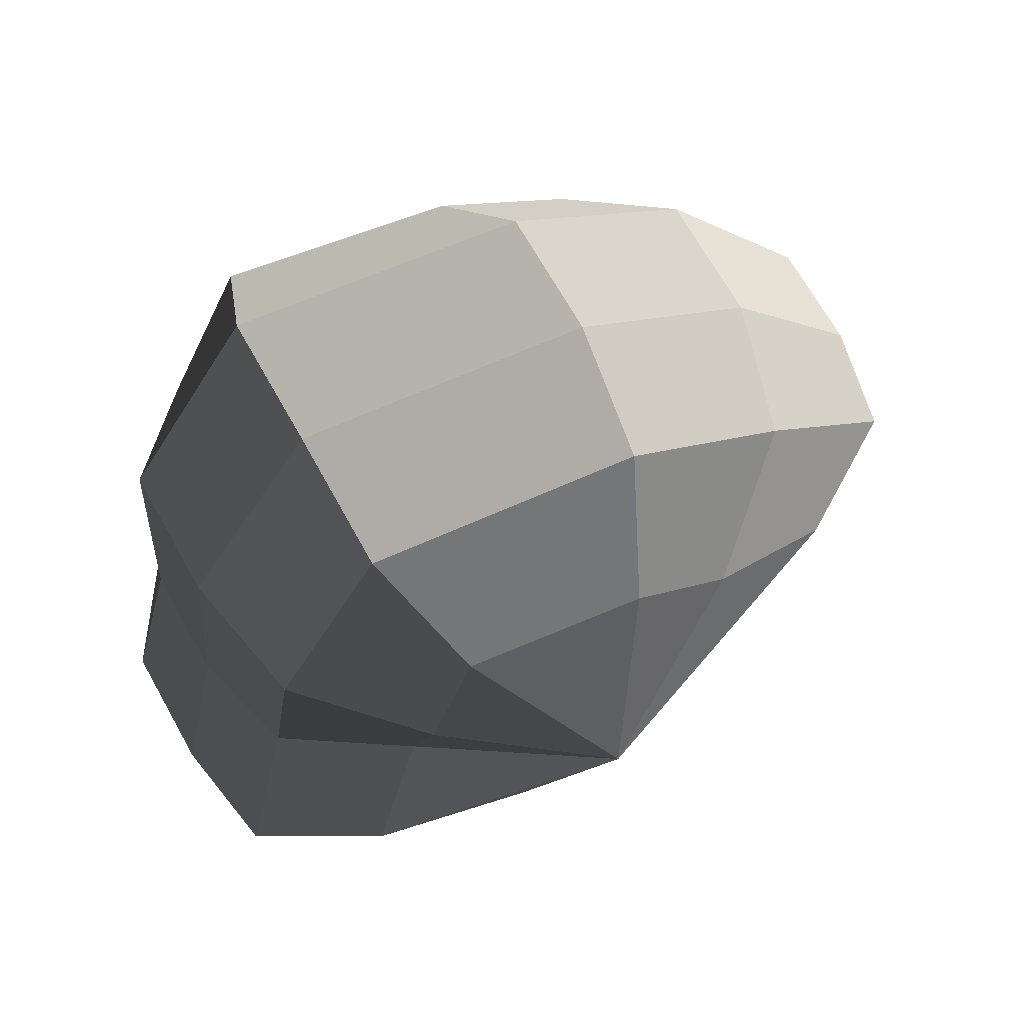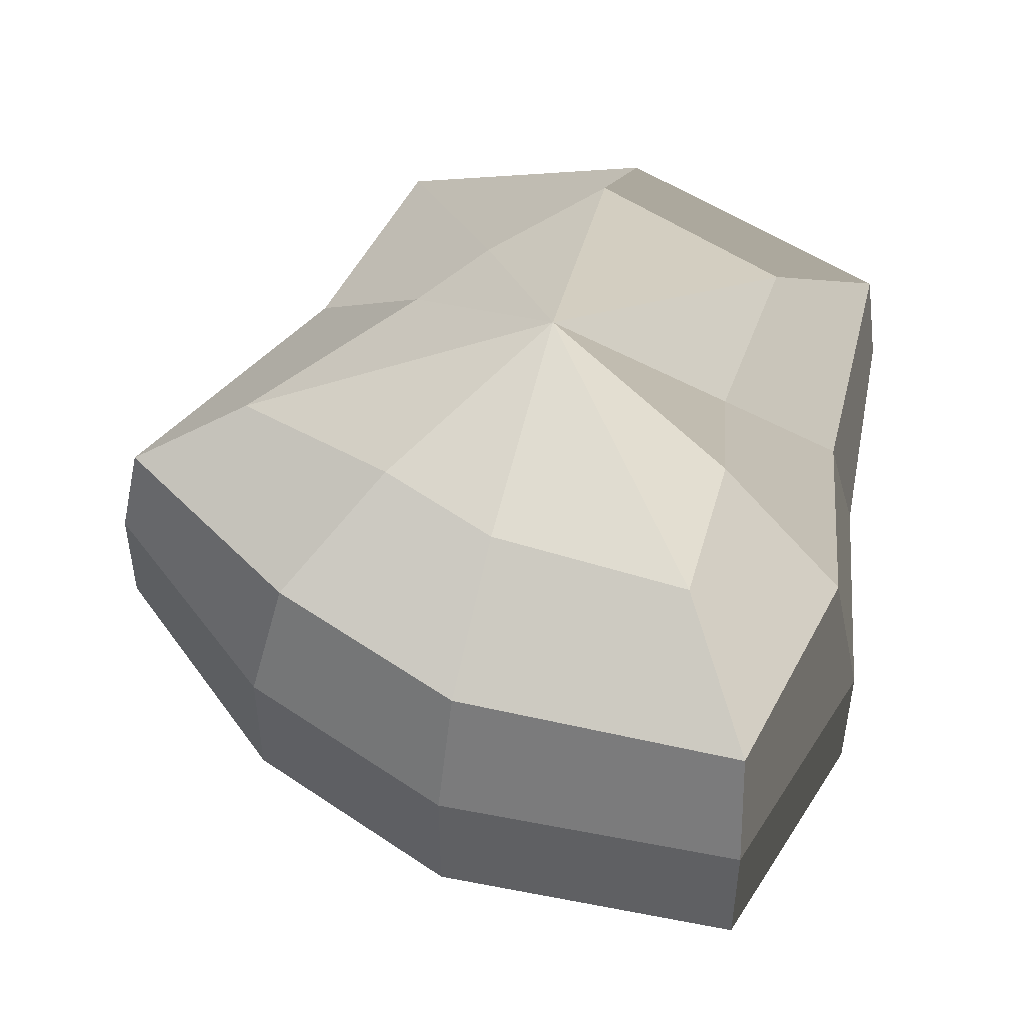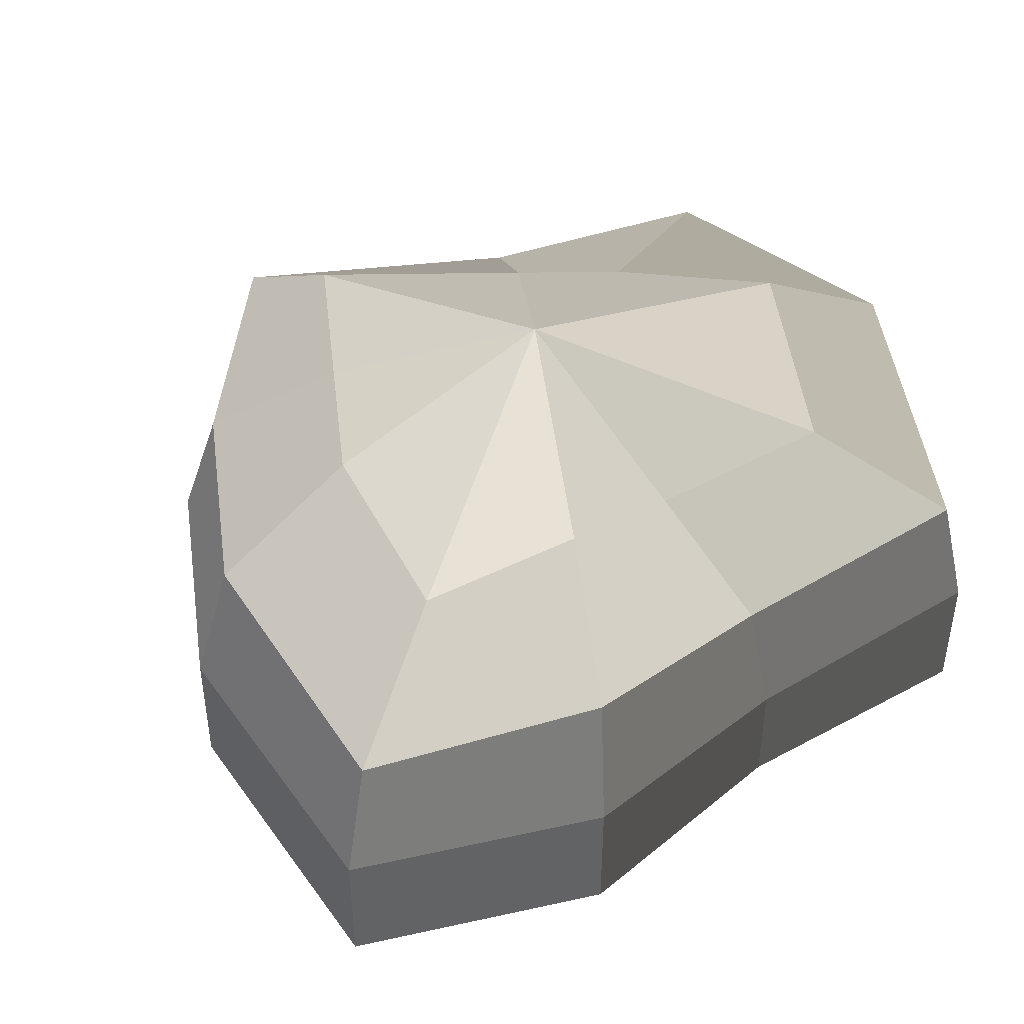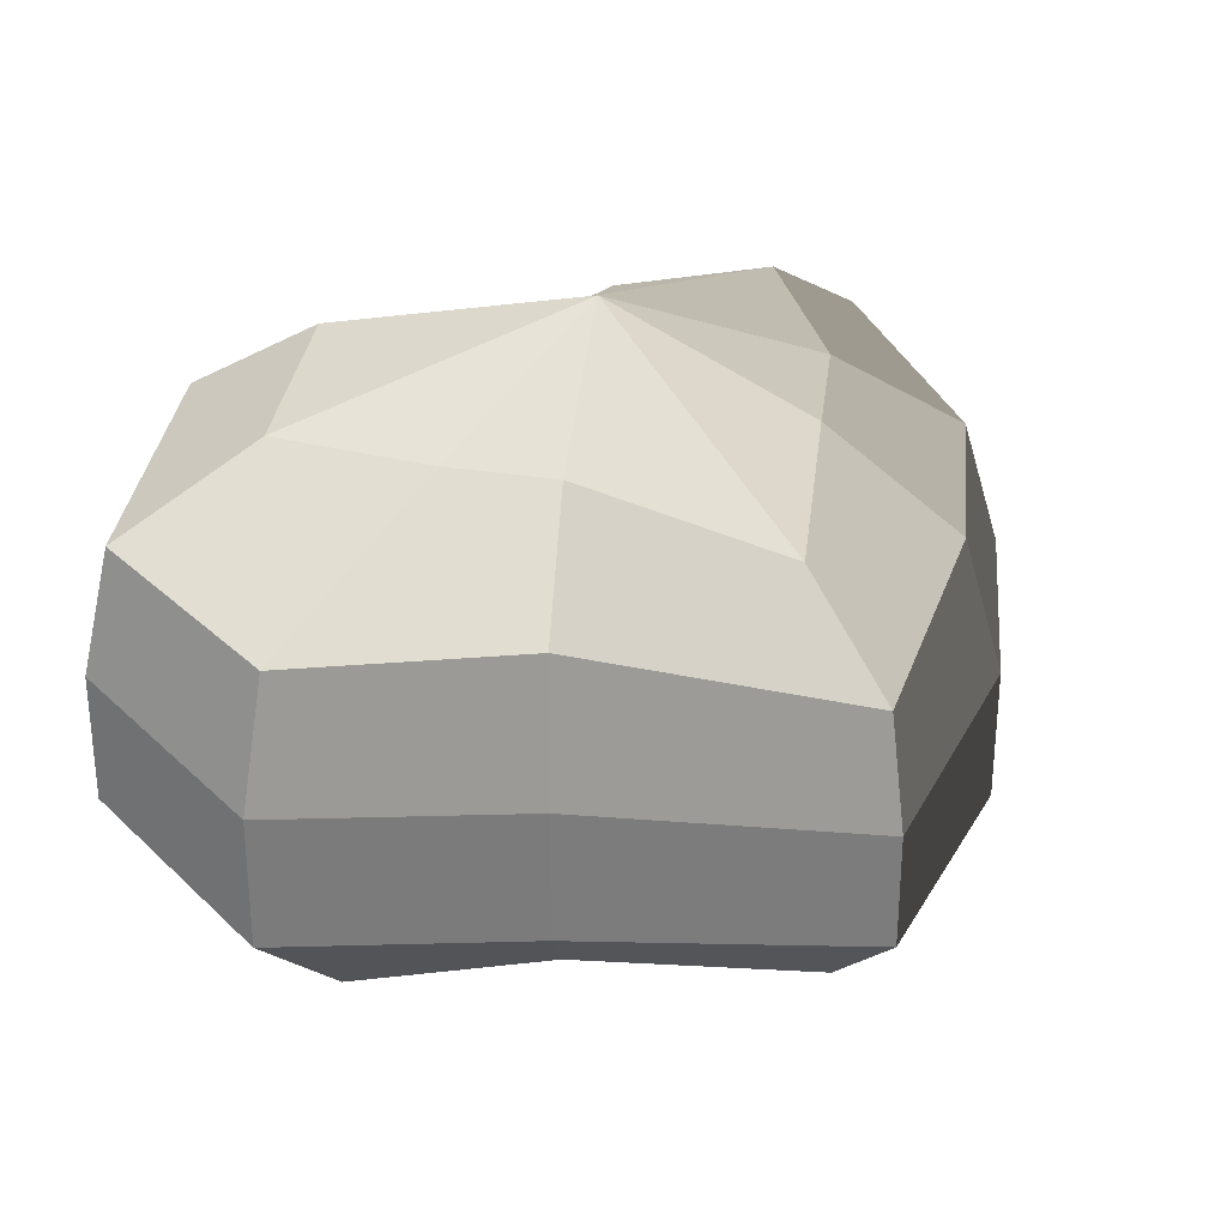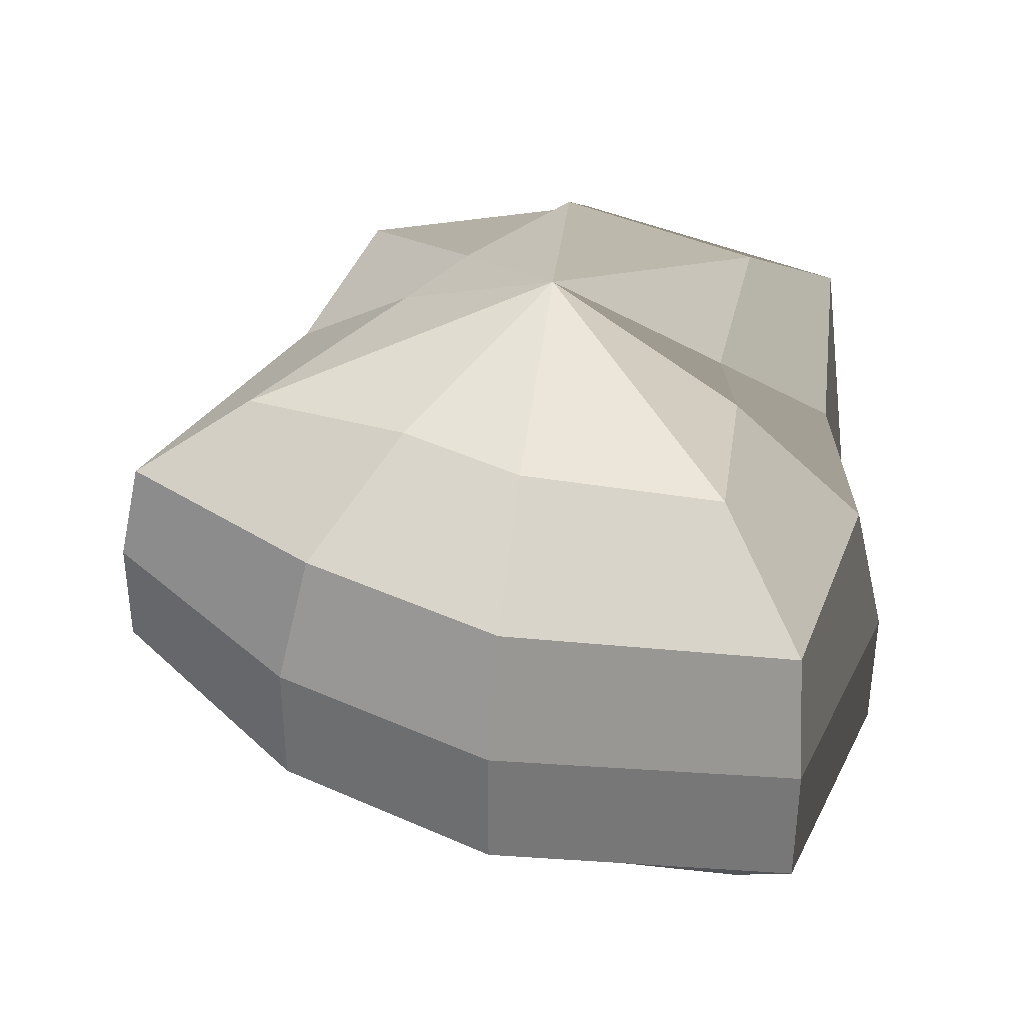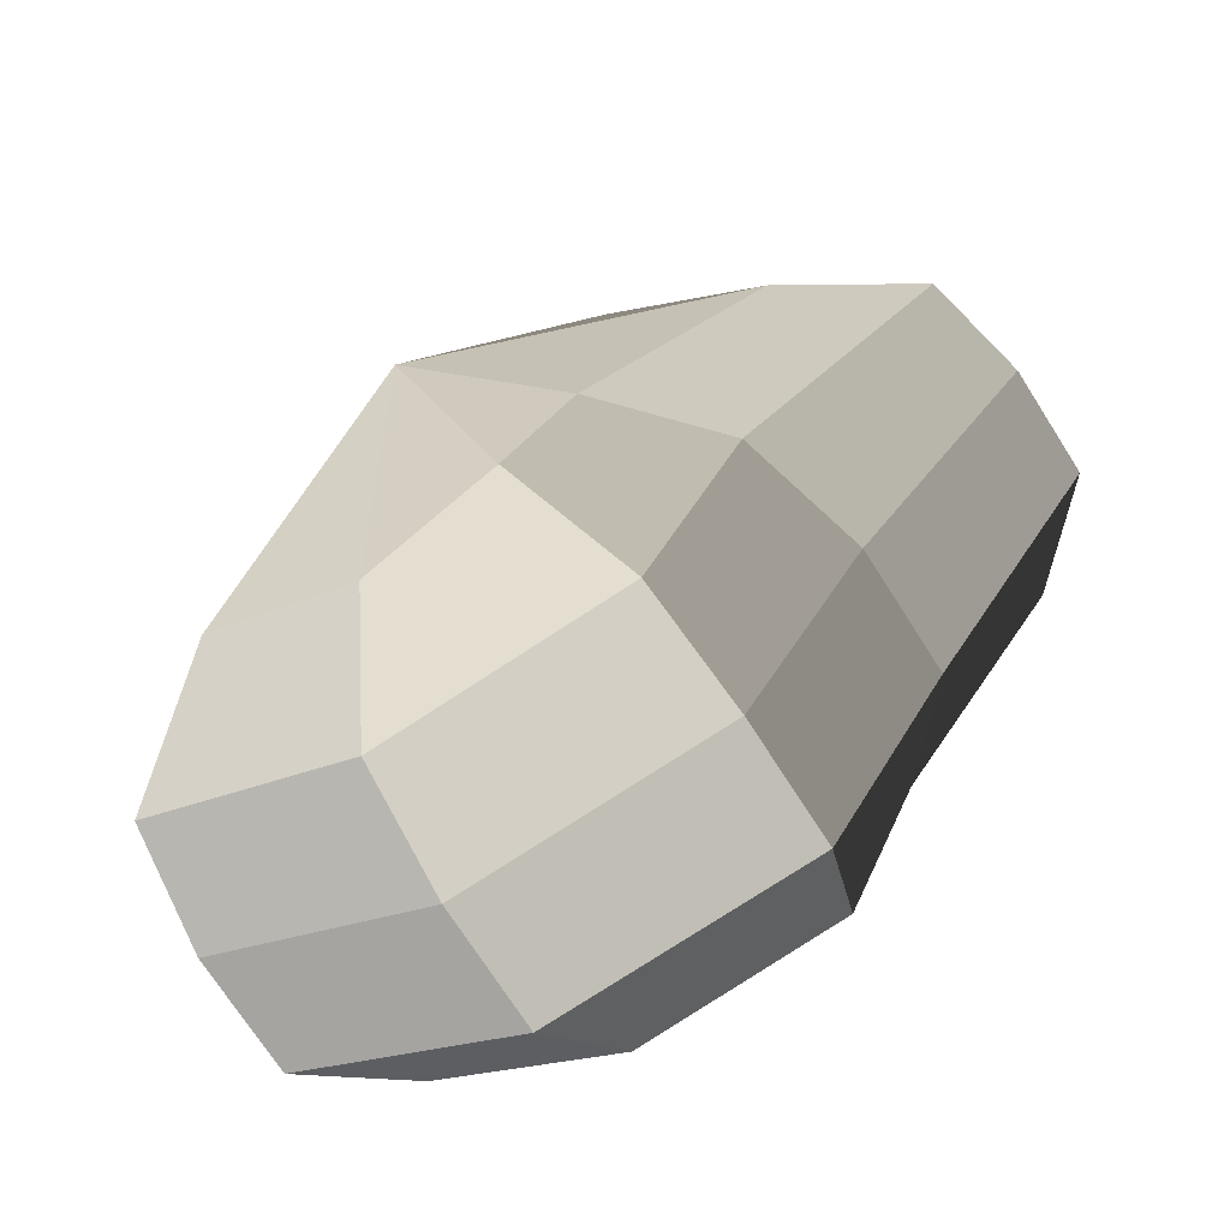
<metadata>
{"format":"obj","ext":"obj","renderer":"f3d","projection":"perspective","resolution":1024,"background":"white","views":[{"elev":68.7,"azim":150.7,"up":"+Z"},{"elev":49.0,"azim":-0.7,"up":"+Y"},{"elev":46.2,"azim":43.9,"up":"+Y"},{"elev":30.6,"azim":-122.4,"up":"+Y"},{"elev":37.8,"azim":-8.0,"up":"+Y"},{"elev":-71.8,"azim":-147.5,"up":"+Z"}]}
</metadata>
<code>
v 0.01455 -0.02578 -0.04036
v 0.004625 -0.03398 0.001091
v 0.03879 -0.02578 -0.02106
v -0.009663 -0.02578 -0.03818
v -0.01825 -0.02578 -0.01778
v -0.03822 -0.02223 0.001091
v -0.02135 -0.02578 0.01996
v -0.005297 -0.02578 0.03272
v 0.02109 -0.02578 0.04036
v 0.0306 -0.02578 0.01996
v 0.03219 -0.02223 0.00109
v 0.03879 -0.02578 -0.02106
v 0.04797 -0.01489 -0.02773
v 0.01805 -0.01489 -0.05115
v 0.01455 -0.02578 -0.04036
v 0.01455 -0.02578 -0.04036
v 0.01805 -0.01489 -0.05115
v -0.01317 -0.01489 -0.04897
v -0.009663 -0.02578 -0.03818
v -0.009663 -0.02578 -0.03818
v -0.01317 -0.01489 -0.04897
v -0.02743 -0.01489 -0.02445
v -0.01825 -0.02578 -0.01778
v -0.01825 -0.02578 -0.01778
v -0.02743 -0.01489 -0.02445
v -0.04797 -0.01289 0.001091
v -0.03822 -0.02223 0.001091
v -0.03822 -0.02223 0.001091
v -0.04797 -0.01289 0.001091
v -0.03053 -0.01489 0.02663
v -0.02135 -0.02578 0.01996
v -0.02135 -0.02578 0.01996
v -0.03053 -0.01489 0.02663
v -0.008804 -0.01489 0.04351
v -0.005297 -0.02578 0.03272
v -0.005297 -0.02578 0.03272
v -0.008804 -0.01489 0.04351
v 0.0246 -0.01489 0.05115
v 0.02109 -0.02578 0.04036
v 0.02109 -0.02578 0.04036
v 0.0246 -0.01489 0.05115
v 0.03978 -0.01489 0.02663
v 0.0306 -0.02578 0.01996
v 0.0306 -0.02578 0.01996
v 0.03978 -0.01489 0.02663
v 0.04193 -0.01289 0.001091
v 0.03219 -0.02223 0.00109
v 0.03219 -0.02223 0.00109
v 0.04193 -0.01289 0.001091
v 0.04797 -0.01489 -0.02773
v 0.03879 -0.02578 -0.02106
v 0.04797 -0.01489 -0.02773
v 0.04797 -0.0001483 -0.02773
v 0.01805 -0.0001483 -0.05115
v 0.01805 -0.01489 -0.05115
v 0.01805 -0.01489 -0.05115
v 0.01805 -0.0001483 -0.05115
v -0.01317 -0.0001483 -0.04897
v -0.01317 -0.01489 -0.04897
v -0.01317 -0.01489 -0.04897
v -0.01317 -0.0001483 -0.04897
v -0.02743 -0.0001483 -0.02445
v -0.02743 -0.01489 -0.02445
v -0.02743 -0.01489 -0.02445
v -0.02743 -0.0001483 -0.02445
v -0.04797 -0.0002294 0.001091
v -0.04797 -0.01289 0.001091
v -0.04797 -0.01289 0.001091
v -0.04797 -0.0002294 0.001091
v -0.03053 -0.0001483 0.02663
v -0.03053 -0.01489 0.02663
v -0.03053 -0.01489 0.02663
v -0.03053 -0.0001483 0.02663
v -0.008804 -0.0001483 0.04351
v -0.008804 -0.01489 0.04351
v -0.008804 -0.01489 0.04351
v -0.008804 -0.0001483 0.04351
v 0.0246 -0.0001483 0.05115
v 0.0246 -0.01489 0.05115
v 0.0246 -0.01489 0.05115
v 0.0246 -0.0001483 0.05115
v 0.03978 -0.0001483 0.02663
v 0.03978 -0.01489 0.02663
v 0.03978 -0.01489 0.02663
v 0.03978 -0.0001483 0.02663
v 0.04193 -0.0002294 0.001091
v 0.04193 -0.01289 0.001091
v 0.04193 -0.01289 0.001091
v 0.04193 -0.0002294 0.001091
v 0.04797 -0.0001483 -0.02773
v 0.04797 -0.01489 -0.02773
v 0.04797 -0.0001483 -0.02773
v 0.04569 0.01428 -0.0254
v 0.01715 0.01428 -0.04799
v 0.01805 -0.0001483 -0.05115
v 0.01805 -0.0001483 -0.05115
v 0.01715 0.01428 -0.04799
v -0.01183 0.01428 -0.0456
v -0.01317 -0.0001483 -0.04897
v -0.01317 -0.0001483 -0.04897
v -0.01183 0.01428 -0.0456
v -0.02321 0.01428 -0.02181
v -0.02743 -0.0001483 -0.02445
v -0.02743 -0.0001483 -0.02445
v -0.02321 0.01428 -0.02181
v -0.0453 0.01197 0.001196
v -0.04797 -0.0002294 0.001091
v -0.04797 -0.0002294 0.001091
v -0.0453 0.01197 0.001196
v -0.02661 0.01428 0.0242
v -0.03053 -0.0001483 0.02663
v -0.03053 -0.0001483 0.02663
v -0.02661 0.01428 0.0242
v -0.007041 0.01428 0.03961
v -0.008804 -0.0001483 0.04351
v -0.008804 -0.0001483 0.04351
v -0.007041 0.01428 0.03961
v 0.02433 0.01428 0.04799
v 0.0246 -0.0001483 0.05115
v 0.0246 -0.0001483 0.05115
v 0.02433 0.01428 0.04799
v 0.03671 0.01428 0.0242
v 0.03978 -0.0001483 0.02663
v 0.03978 -0.0001483 0.02663
v 0.03671 0.01428 0.0242
v 0.03865 0.01197 0.001196
v 0.04193 -0.0002294 0.001091
v 0.04193 -0.0002294 0.001091
v 0.03865 0.01197 0.001196
v 0.04569 0.01428 -0.0254
v 0.04797 -0.0001483 -0.02773
v 0.04569 0.01428 -0.0254
v 0.03225 0.02437 -0.01615
v 0.01204 0.02437 -0.03257
v 0.01715 0.01428 -0.04799
v 0.01715 0.01428 -0.04799
v 0.01204 0.02437 -0.03257
v -0.002592 0.02437 -0.02139
v -0.01183 0.01428 -0.0456
v -0.01183 0.01428 -0.0456
v -0.002592 0.02437 -0.02139
v -0.01125 0.02437 -0.0128
v -0.02321 0.01428 -0.02181
v -0.02321 0.01428 -0.02181
v -0.01125 0.02437 -0.0128
v -0.03124 0.02075 0.001117
v -0.0453 0.01197 0.001196
v -0.0453 0.01197 0.001196
v -0.03124 0.02075 0.001117
v -0.01443 0.02437 0.01503
v -0.02661 0.01428 0.0242
v -0.02661 0.01428 0.0242
v -0.01443 0.02437 0.01503
v -0.002591 0.02437 0.02475
v -0.007041 0.01428 0.03961
v -0.007041 0.01428 0.03961
v -0.002591 0.02437 0.02475
v 0.01874 0.02437 0.03257
v 0.02433 0.01428 0.04799
v 0.02433 0.01428 0.04799
v 0.01874 0.02437 0.03257
v 0.02387 0.02437 0.01503
v 0.03671 0.01428 0.0242
v 0.03671 0.01428 0.0242
v 0.02387 0.02437 0.01503
v 0.02504 0.02075 0.001117
v 0.03865 0.01197 0.001196
v 0.03865 0.01197 0.001196
v 0.02504 0.02075 0.001117
v 0.03225 0.02437 -0.01615
v 0.04569 0.01428 -0.0254
v 0.03225 0.02437 -0.01615
v 0.004625 0.03398 0.001091
v 0.01204 0.02437 -0.03257
v 0.01204 0.02437 -0.03257
v 0.004625 0.03398 0.001091
v -0.002592 0.02437 -0.02139
v -0.002592 0.02437 -0.02139
v 0.004625 0.03398 0.001091
v -0.01125 0.02437 -0.0128
v -0.01125 0.02437 -0.0128
v 0.004625 0.03398 0.001091
v -0.03124 0.02075 0.001117
v -0.03124 0.02075 0.001117
v 0.004625 0.03398 0.001091
v -0.01443 0.02437 0.01503
v -0.01443 0.02437 0.01503
v 0.004625 0.03398 0.001091
v -0.002591 0.02437 0.02475
v -0.002591 0.02437 0.02475
v 0.004625 0.03398 0.001091
v 0.01874 0.02437 0.03257
v 0.01874 0.02437 0.03257
v 0.004625 0.03398 0.001091
v 0.02387 0.02437 0.01503
v 0.02387 0.02437 0.01503
v 0.004625 0.03398 0.001091
v 0.02504 0.02075 0.001117
v 0.02504 0.02075 0.001117
v 0.004625 0.03398 0.001091
v 0.03225 0.02437 -0.01615
g Foliage_42_4229_278
f 1 3 2
f 4 1 2
f 5 4 2
f 6 5 2
f 7 6 2
f 8 7 2
f 9 8 2
f 10 9 2
f 11 10 2
f 3 11 2
f 12 14 13
f 12 15 14
f 16 18 17
f 16 19 18
f 20 22 21
f 20 23 22
f 24 26 25
f 24 27 26
f 28 30 29
f 28 31 30
f 32 34 33
f 32 35 34
f 36 38 37
f 36 39 38
f 40 42 41
f 40 43 42
f 44 46 45
f 44 47 46
f 48 50 49
f 48 51 50
f 52 54 53
f 52 55 54
f 56 58 57
f 56 59 58
f 60 62 61
f 60 63 62
f 64 66 65
f 64 67 66
f 68 70 69
f 68 71 70
f 72 74 73
f 72 75 74
f 76 78 77
f 76 79 78
f 80 82 81
f 80 83 82
f 84 86 85
f 84 87 86
f 88 90 89
f 88 91 90
f 92 94 93
f 92 95 94
f 96 98 97
f 96 99 98
f 100 102 101
f 100 103 102
f 104 106 105
f 104 107 106
f 108 110 109
f 108 111 110
f 112 114 113
f 112 115 114
f 116 118 117
f 116 119 118
f 120 122 121
f 120 123 122
f 124 126 125
f 124 127 126
f 128 130 129
f 128 131 130
f 132 134 133
f 132 135 134
f 136 138 137
f 136 139 138
f 140 142 141
f 140 143 142
f 144 146 145
f 144 147 146
f 148 150 149
f 148 151 150
f 152 154 153
f 152 155 154
f 156 158 157
f 156 159 158
f 160 162 161
f 160 163 162
f 164 166 165
f 164 167 166
f 168 170 169
f 168 171 170
f 172 174 173
f 175 177 176
f 178 180 179
f 181 183 182
f 184 186 185
f 187 189 188
f 190 192 191
f 193 195 194
f 196 198 197
f 199 201 200

</code>
